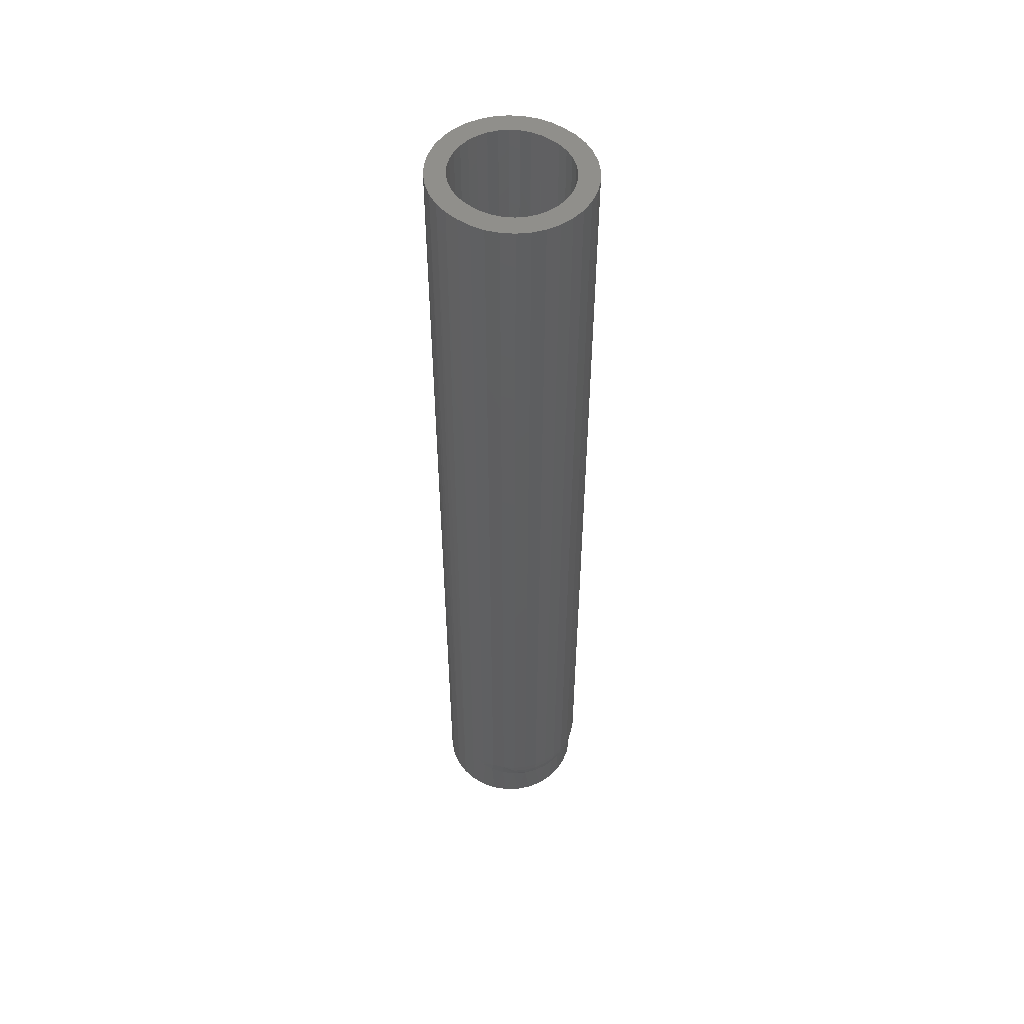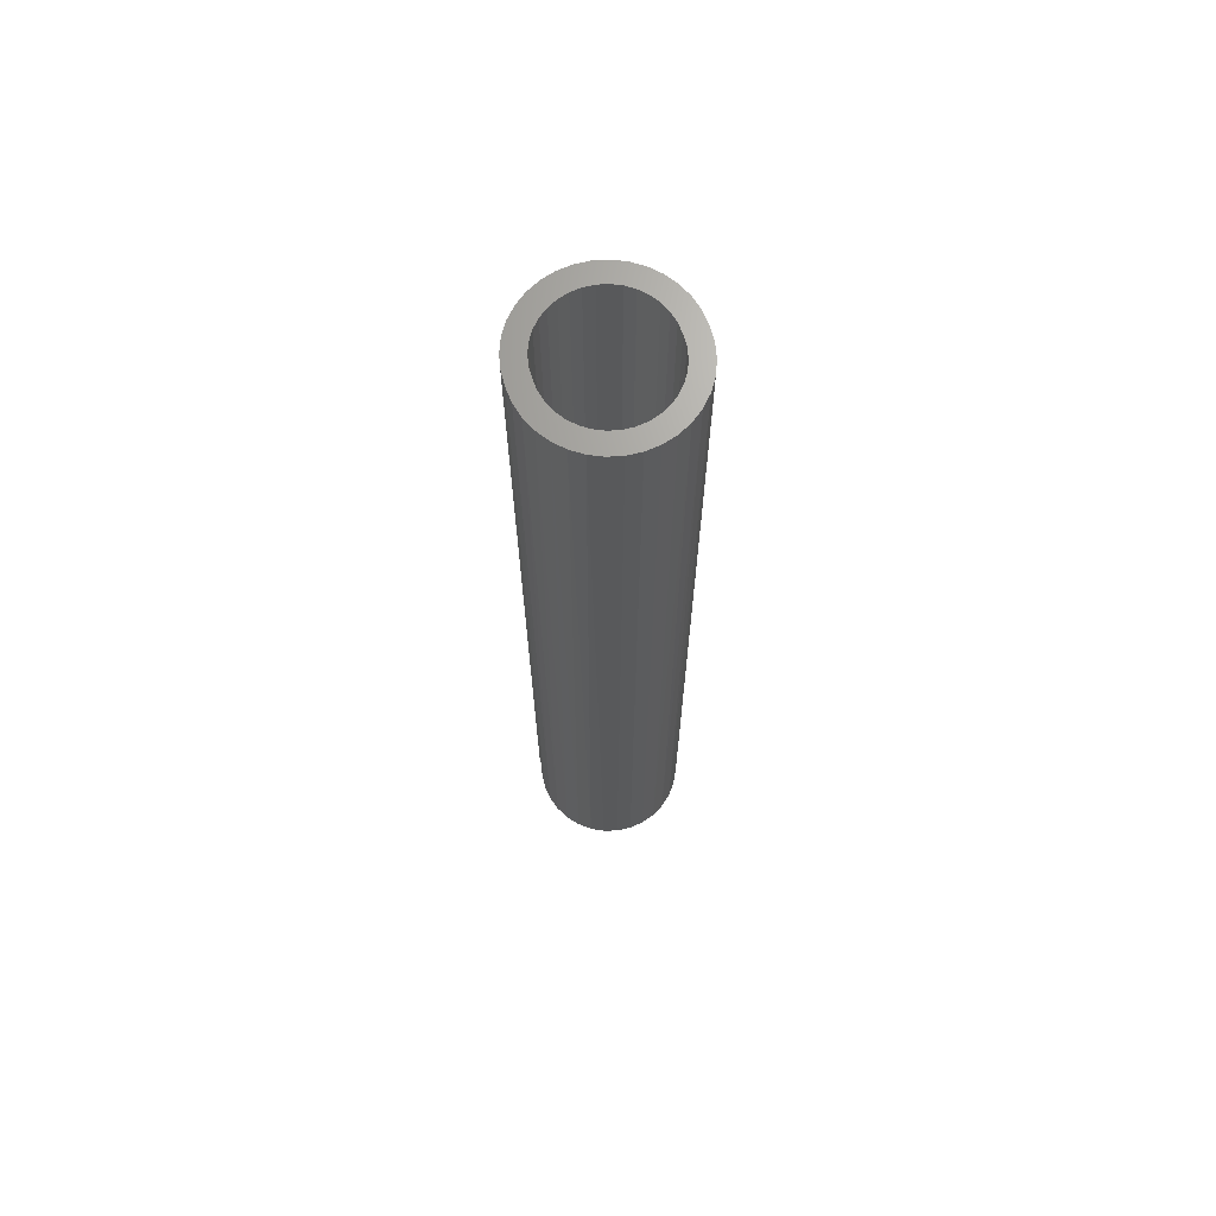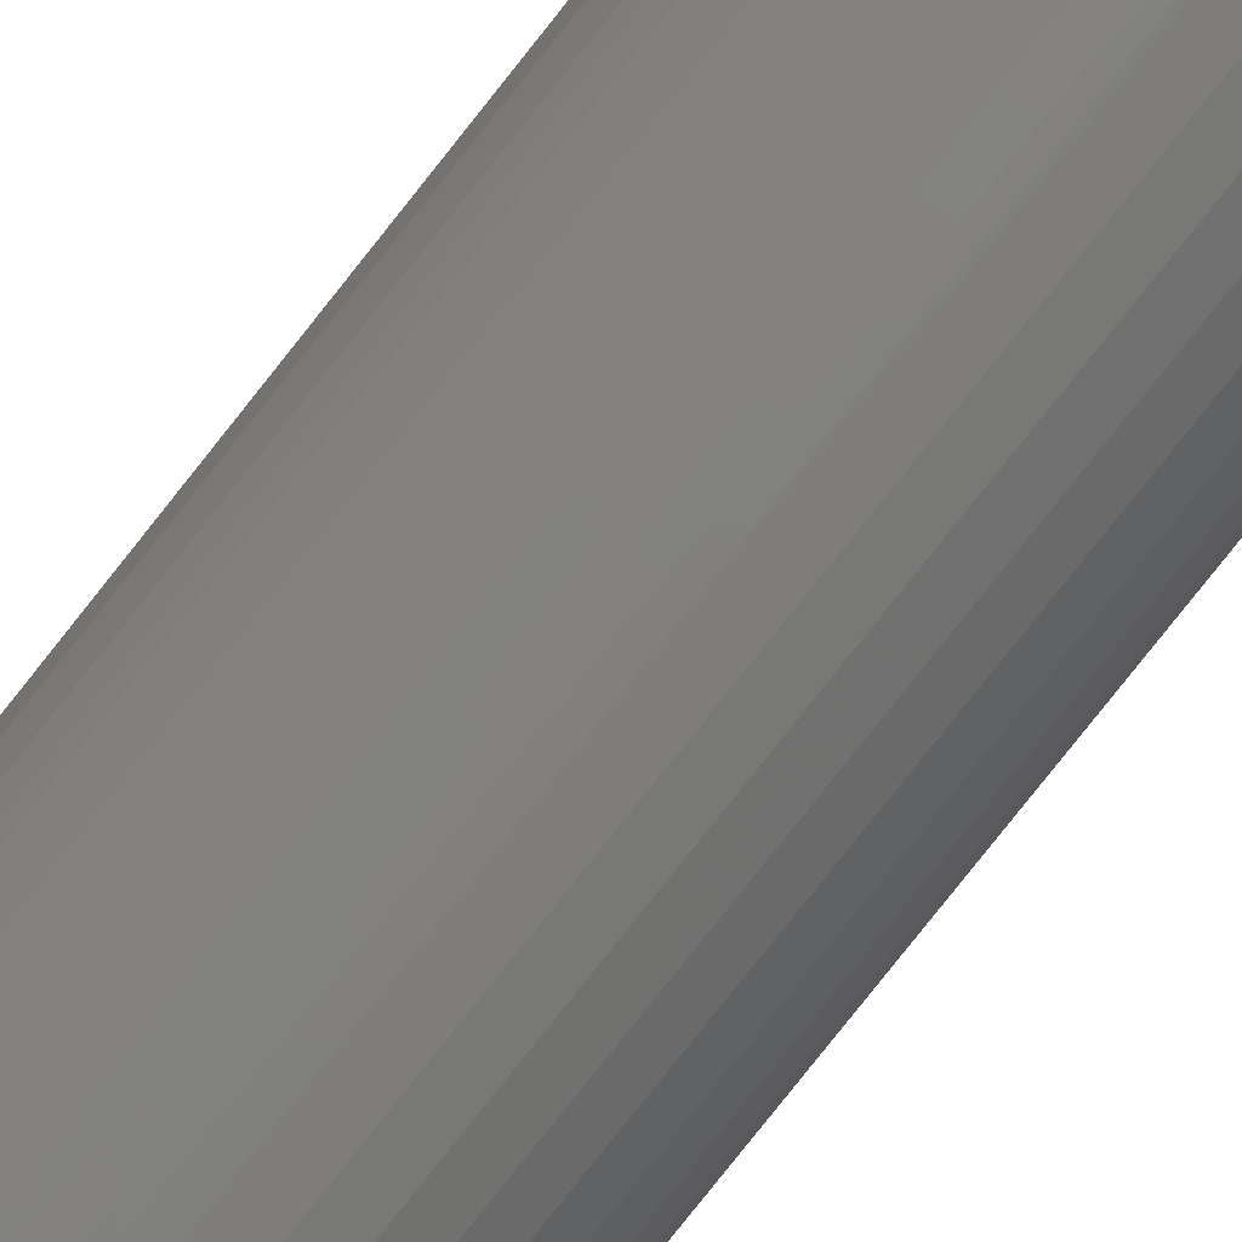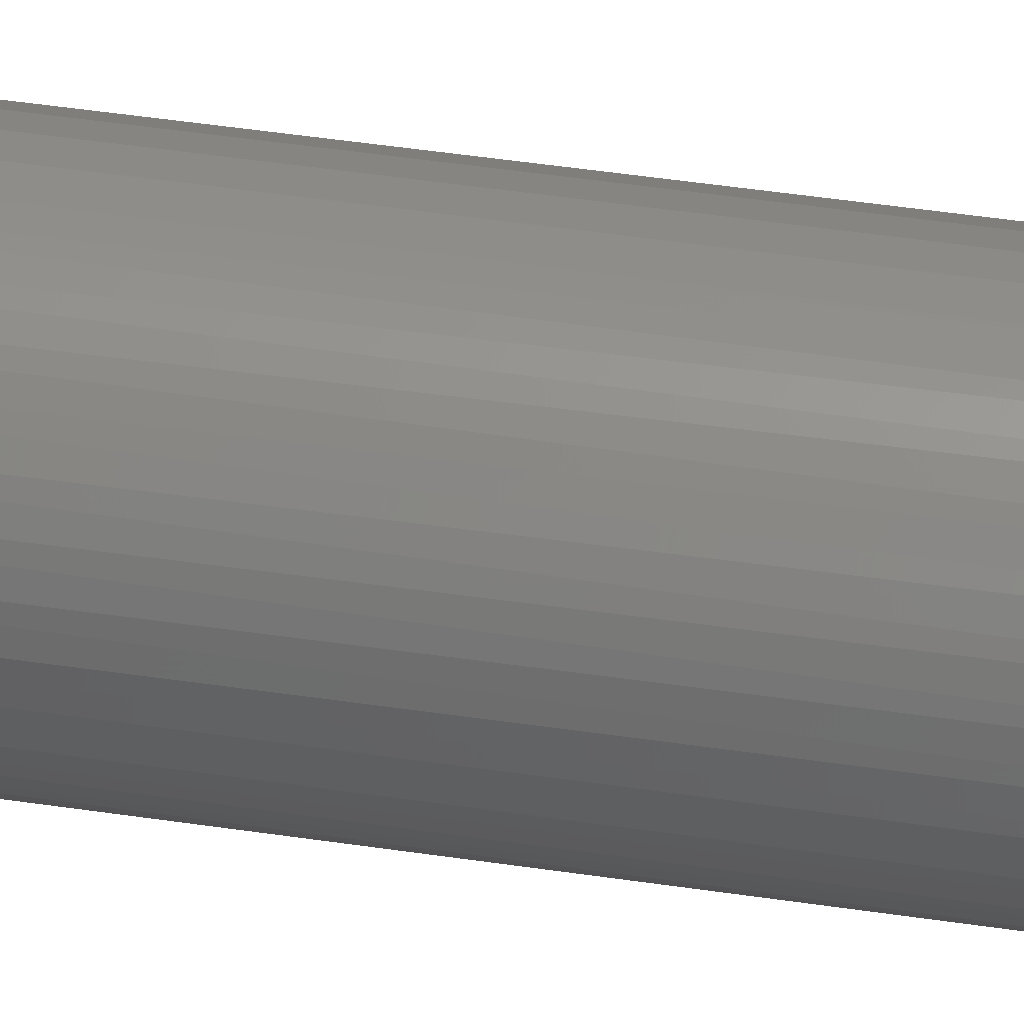
<metadata>
{"format":"stl","ext":"stl","renderer":"f3d","projection":"perspective","resolution":1024,"background":"white","views":[{"elev":51.9,"azim":38.1,"up":"+Y"},{"elev":68.4,"azim":-108.5,"up":"+Y"},{"elev":-78.9,"azim":-38.3,"up":"+Z"},{"elev":44.8,"azim":-80.0,"up":"+Z"}]}
</metadata>
<code>
# stl→obj: 250 verts, 496 faces
v -0.02206 -1.172e-18 0.05616
v -0.0118 -5.317e-19 0.0586
v -0.001275 1.258e-19 0.05918
v -0.02391 -1.288e-18 0.0384
v -0.04807 -2.796e-18 0.03874
v -0.01671 -8.384e-19 0.04147
v -0.03044 -1.695e-18 0.0341
v -0.05423 -3.181e-18 0.03019
v -0.0361 -2.049e-18 0.0287
v -0.0407 -2.336e-18 0.02237
v -0.05877 -3.465e-18 0.02067
v -0.04409 -2.548e-18 0.01533
v -0.06156 -3.639e-18 0.0105
v -0.04617 -2.678e-18 0.007789
v -0.06156 -3.639e-18 -0.0105
v -0.04617 -2.678e-18 -0.007789
v -0.04409 -2.548e-18 -0.01533
v -0.05877 -3.465e-18 -0.02067
v -0.0407 -2.336e-18 -0.02237
v -0.05423 -3.181e-18 -0.03019
v -0.0361 -2.049e-18 -0.0287
v -0.03044 -1.695e-18 -0.0341
v -0.04807 -2.796e-18 -0.03874
v -0.02391 -1.288e-18 -0.0384
v -0.01671 -8.384e-19 -0.04147
v -0.04048 -2.323e-18 -0.04607
v -0.009088 -3.621e-19 -0.0432
v 0.02789 1.507e-18 0.0341
v 0.02136 1.145e-18 0.0384
v 0.04552 2.486e-18 0.03874
v 0.05168 2.828e-18 0.03019
v 0.03355 1.821e-18 0.0287
v 0.03815 2.076e-18 0.02237
v 0.05623 3.08e-18 0.02067
v 0.04154 2.265e-18 0.01533
v 0.05901 3.235e-18 0.0105
v 0.04362 2.381e-18 0.007789
v 0.04433 2.419e-18 -7.02e-18
v 0.04154 2.265e-18 -0.01533
v 0.04362 2.381e-18 -0.007789
v 0.05901 3.235e-18 -0.0105
v 0.05623 3.08e-18 -0.02067
v 0.03815 2.076e-18 -0.02237
v 0.05168 2.828e-18 -0.03019
v 0.03355 1.821e-18 -0.0287
v 0.02789 1.507e-18 -0.0341
v 0.04552 2.486e-18 -0.03874
v 0.02136 1.145e-18 -0.0384
v 0.01416 7.452e-19 -0.04147
v 0.03794 2.065e-18 -0.04607
v 0.006538 3.219e-19 -0.0432
v 0.01951 1.042e-18 -0.05616
v 0.009253 4.726e-19 -0.0586
v -0.001275 1.258e-19 -0.05918
v 0.05995 3.287e-18 -7.976e-18
v -0.0625 -3.698e-18 -8.343e-17
v -0.04688 -2.722e-18 1.506e-17
v -0.04048 -2.323e-18 0.04607
v -0.03172 -1.776e-18 0.05194
v -0.001275 1.258e-19 0.04354
v -0.009088 -3.621e-19 0.0432
v -0.001275 -1.118e-19 -0.04354
v 0.02917 1.578e-18 -0.05194
v -0.0118 -5.317e-19 -0.0586
v -0.02206 -1.172e-18 -0.05616
v -0.03172 -1.776e-18 -0.05194
v 0.03794 2.065e-18 0.04607
v 0.01416 7.452e-19 0.04147
v 0.006538 3.219e-19 0.0432
v 0.009253 4.726e-19 0.0586
v 0.01951 1.042e-18 0.05616
v 0.02917 1.578e-18 0.05194
v 0.03815 -0.7031 -0.02237
v 0.04154 -0.7031 -0.01533
v 0.04362 -0.7031 -0.007789
v 0.04433 -0.7031 -3.469e-18
v 0.03355 -0.7031 -0.0287
v 0.02789 -0.7031 -0.0341
v 0.02136 -0.7031 -0.0384
v 0.01416 -0.7031 -0.04147
v 0.006538 -0.7031 -0.0432
v -0.001275 -0.7031 -0.04354
v 0.02136 -0.7031 0.0384
v 0.01416 -0.7031 0.04147
v 0.006538 -0.7031 0.0432
v -0.001275 -0.7031 0.04354
v 0.02789 -0.7031 0.0341
v 0.03355 -0.7031 0.0287
v 0.03815 -0.7031 0.02237
v 0.04154 -0.7031 0.01533
v 0.04362 -0.7031 0.007789
v 0.0403 -0.7185 -1.697e-17
v 0.04021 -0.7185 -0.002742
v 0.0403 -0.7344 -1.697e-17
v 0.03946 -0.7344 -0.008503
v 0.03904 -0.7182 -0.0104
v 0.03698 -0.7344 -0.01668
v 0.03652 -0.7178 -0.01774
v 0.03295 -0.7344 -0.02421
v 0.03276 -0.717 -0.0245
v 0.02753 -0.7344 -0.03082
v 0.0279 -0.716 -0.03045
v 0.02214 -0.7147 -0.0354
v 0.02093 -0.7344 -0.03624
v 0.01576 -0.713 -0.0392
v 0.01339 -0.7344 -0.04027
v 0.01082 -0.7115 -0.04124
v 0.005214 -0.7344 -0.04275
v 0.006686 -0.7099 -0.04243
v 0.003391 -0.7083 -0.04307
v -0.01179 -0.7344 -0.04275
v -0.01997 -0.7344 -0.04027
v -0.0275 -0.7344 -0.03624
v -0.03411 -0.7344 -0.03082
v -0.03953 -0.7344 -0.02421
v -0.04356 -0.7344 -0.01668
v -0.04604 -0.7344 -0.008503
v -0.003289 -0.7344 -0.04359
v 0.0009417 -0.7067 -0.04338
v -0.0006277 -0.7051 -0.0435
v -0.04688 -0.7344 1.506e-17
v 0.03946 -0.7344 0.008503
v 0.04021 -0.7185 0.002742
v -0.03953 -0.7344 0.02421
v -0.04356 -0.7344 0.01668
v -0.03411 -0.7344 0.03082
v -0.0275 -0.7344 0.03624
v -0.01997 -0.7344 0.04027
v -0.01179 -0.7344 0.04275
v 0.006686 -0.7099 0.04243
v 0.005214 -0.7344 0.04275
v 0.003391 -0.7083 0.04307
v 0.01082 -0.7115 0.04124
v 0.01339 -0.7344 0.04027
v 0.01576 -0.713 0.0392
v 0.02093 -0.7344 0.03624
v 0.02214 -0.7147 0.0354
v 0.02753 -0.7344 0.03082
v 0.0279 -0.716 0.03045
v 0.03295 -0.7344 0.02421
v 0.03698 -0.7344 0.01668
v 0.03652 -0.7178 0.01774
v 0.03904 -0.7182 0.0104
v -0.003289 -0.7344 0.04359
v -0.0006277 -0.7051 0.0435
v 0.0009417 -0.7067 0.04338
v -0.04604 -0.7344 0.008503
v 0.03276 -0.717 0.0245
v 0.04317 -0.7084 0.007707
v 0.04251 -0.7136 -6.939e-18
v 0.04387 -0.7084 -6.939e-18
v 0.04111 -0.7084 0.01517
v 0.006478 -0.7084 0.04275
v 0.006478 -0.7084 -0.04275
v 0.04111 -0.7084 -0.01517
v 0.04317 -0.7084 -0.007707
v -0.01484 -0.75 0.05807
v 0.008262 -0.75 0.05807
v -0.003289 -0.75 0.05921
v -0.02595 -0.75 0.0547
v 0.01937 -0.75 0.0547
v -0.03619 -0.75 0.04923
v 0.02961 -0.75 0.04923
v -0.04516 -0.75 0.04187
v 0.03858 -0.75 0.04187
v -0.05252 -0.75 0.0329
v 0.04594 -0.75 0.0329
v -0.05799 -0.75 0.02266
v 0.05141 -0.75 0.02266
v 0.05141 -0.75 -0.02266
v -0.05252 -0.75 -0.0329
v 0.04594 -0.75 -0.0329
v -0.04516 -0.75 -0.04187
v 0.03858 -0.75 -0.04187
v -0.03619 -0.75 -0.04923
v 0.02961 -0.75 -0.04923
v -0.02595 -0.75 -0.0547
v 0.01937 -0.75 -0.0547
v -0.01484 -0.75 -0.05807
v 0.008262 -0.75 -0.05807
v -0.003289 -0.75 -0.05921
v 0.05478 -0.75 0.01155
v -0.06136 -0.75 0.01155
v 0.05592 -0.75 -2.175e-17
v -0.0625 -0.75 -8.343e-17
v 0.05478 -0.75 -0.01155
v -0.06136 -0.75 -0.01155
v -0.05799 -0.75 -0.02266
v 0.05533 -0.722 0.00834
v 0.05592 -0.7221 -2.175e-17
v 0.02709 -0.7165 0.05082
v 0.01747 -0.714 0.05545
v 0.03592 -0.7185 0.04437
v 0.0435 -0.7199 0.03629
v 0.04947 -0.721 0.02689
v 0.05357 -0.7217 0.0165
v 0.00645 -0.7102 0.0584
v 0.003088 -0.7084 0.05887
v 0.0009112 -0.7069 0.05906
v -0.0003871 -0.7055 0.05914
v -0.001275 -0.7031 0.05918
v 0.0101 -0.7116 0.05768
v 0.05533 -0.722 -0.00834
v 0.05357 -0.7217 -0.0165
v 0.04947 -0.721 -0.02689
v 0.0435 -0.7199 -0.03629
v 0.03592 -0.7185 -0.04437
v 0.02709 -0.7165 -0.05082
v 0.01747 -0.714 -0.05545
v 0.0101 -0.7116 -0.05768
v 0.00645 -0.7102 -0.0584
v -0.001275 -0.7031 -0.05918
v -0.0003871 -0.7055 -0.05914
v 0.0009112 -0.7069 -0.05906
v 0.003088 -0.7084 -0.05887
v 0.009253 -0.7031 0.0586
v 0.01951 -0.7031 0.05616
v 0.02917 -0.7031 0.05194
v 0.03794 -0.7031 0.04607
v 0.04552 -0.7031 0.03874
v 0.05168 -0.7031 0.03019
v 0.05623 -0.7031 0.02067
v 0.05901 -0.7031 0.0105
v 0.05995 -0.7031 -1.277e-16
v 0.05901 -0.7031 -0.0105
v 0.05623 -0.7031 -0.02067
v 0.05168 -0.7031 -0.03019
v 0.04552 -0.7031 -0.03874
v 0.03794 -0.7031 -0.04607
v 0.02917 -0.7031 -0.05194
v 0.01951 -0.7031 -0.05616
v 0.009253 -0.7031 -0.0586
v 0.05857 -0.7096 0.01042
v 0.05815 -0.716 -6.939e-18
v 0.0595 -0.7096 -6.939e-18
v 0.0558 -0.7096 0.02051
v 0.04415 -0.716 0.03756
v 0.05129 -0.7096 0.02995
v 0.04517 -0.7096 0.03844
v 0.0368 -0.716 0.04466
v 0.03765 -0.7096 0.04572
v 0.009188 -0.7096 0.05815
v 0.009188 -0.7096 -0.05815
v 0.05129 -0.7096 -0.02995
v 0.04415 -0.716 -0.03756
v 0.04517 -0.7096 -0.03844
v 0.0558 -0.7096 -0.02051
v 0.05857 -0.7096 -0.01042
v 0.03765 -0.7096 -0.04572
v 0.0368 -0.716 -0.04466
f 1 2 3
f 4 5 6
f 5 4 7
f 7 8 5
f 9 8 7
f 8 9 10
f 10 11 8
f 11 10 12
f 12 13 11
f 14 13 12
f 15 16 17
f 17 18 15
f 19 18 17
f 20 18 19
f 19 21 20
f 20 21 22
f 22 23 20
f 24 23 22
f 23 24 25
f 25 26 23
f 26 25 27
f 28 29 30
f 31 28 30
f 31 32 28
f 33 32 31
f 34 33 31
f 35 33 34
f 36 35 34
f 36 37 35
f 37 36 38
f 39 40 41
f 42 39 41
f 42 43 39
f 43 42 44
f 45 43 44
f 46 45 44
f 47 46 44
f 48 46 47
f 49 48 47
f 50 49 47
f 51 49 50
f 52 53 54
f 55 41 40
f 55 40 38
f 55 38 36
f 56 13 14
f 56 14 57
f 56 57 16
f 56 16 15
f 58 59 60
f 58 60 61
f 58 61 6
f 58 6 5
f 62 51 50
f 62 50 63
f 62 63 52
f 62 52 54
f 62 54 64
f 62 64 65
f 62 65 66
f 62 66 26
f 62 26 27
f 67 30 29
f 67 29 68
f 67 68 69
f 67 69 60
f 60 59 1
f 60 1 3
f 60 3 70
f 60 70 71
f 60 71 72
f 60 72 67
f 45 73 43
f 43 73 74
f 43 74 39
f 39 74 75
f 39 75 40
f 40 75 76
f 40 76 38
f 73 45 77
f 77 45 46
f 77 46 78
f 78 46 48
f 78 48 79
f 79 48 49
f 79 49 80
f 80 49 51
f 80 51 81
f 81 51 62
f 81 62 82
f 28 83 29
f 29 83 84
f 29 84 68
f 68 84 85
f 68 85 69
f 69 85 86
f 69 86 60
f 83 28 87
f 87 28 32
f 87 32 88
f 88 32 33
f 88 33 89
f 89 33 35
f 89 35 90
f 90 35 37
f 90 37 91
f 91 37 38
f 91 38 76
f 92 93 94
f 93 95 94
f 96 95 93
f 97 95 96
f 98 97 96
f 99 97 98
f 100 99 98
f 101 99 100
f 102 101 100
f 101 102 103
f 103 104 101
f 104 103 105
f 105 106 104
f 106 105 107
f 107 108 106
f 107 109 108
f 108 109 110
f 111 27 25
f 25 112 111
f 112 25 24
f 24 113 112
f 22 113 24
f 114 113 22
f 21 114 22
f 115 114 21
f 19 115 21
f 116 115 19
f 17 116 19
f 117 116 17
f 118 108 110
f 118 110 119
f 118 119 120
f 118 120 82
f 118 82 62
f 118 62 27
f 118 27 111
f 17 16 117
f 117 16 57
f 117 57 121
f 122 123 94
f 123 92 94
f 10 124 125
f 124 10 9
f 9 126 124
f 126 9 7
f 7 127 126
f 127 7 4
f 4 128 127
f 6 128 4
f 129 128 6
f 61 129 6
f 130 131 132
f 131 130 133
f 133 134 131
f 135 134 133
f 136 134 135
f 137 136 135
f 138 136 137
f 139 138 137
f 140 138 139
f 141 142 143
f 143 122 141
f 122 143 123
f 144 129 61
f 144 61 60
f 144 60 86
f 144 86 145
f 144 145 146
f 144 146 132
f 144 132 131
f 10 125 12
f 12 125 147
f 12 147 14
f 14 147 121
f 14 121 57
f 139 148 140
f 140 148 142
f 140 142 141
f 128 129 144
f 128 144 131
f 134 128 131
f 127 128 134
f 136 127 134
f 126 127 136
f 138 126 136
f 124 126 138
f 140 124 138
f 125 124 140
f 141 125 140
f 147 125 141
f 122 147 141
f 97 116 95
f 115 116 97
f 99 115 97
f 114 115 99
f 101 114 99
f 113 114 101
f 104 113 101
f 112 113 104
f 106 112 104
f 111 112 106
f 118 111 106
f 108 118 106
f 116 117 95
f 95 117 121
f 95 121 94
f 94 121 147
f 94 147 122
f 123 143 149
f 150 123 149
f 151 150 149
f 143 142 152
f 149 143 152
f 142 148 89
f 152 142 89
f 148 139 88
f 89 148 88
f 139 137 87
f 88 139 87
f 137 135 83
f 87 137 83
f 133 153 84
f 84 135 133
f 83 135 84
f 130 132 153
f 153 132 146
f 146 145 153
f 85 153 145
f 85 145 86
f 123 150 92
f 133 130 153
f 85 84 153
f 89 90 152
f 152 90 91
f 152 91 149
f 149 91 76
f 149 76 151
f 120 154 82
f 154 81 82
f 107 105 80
f 154 107 80
f 81 154 80
f 105 103 79
f 103 102 78
f 102 100 77
f 98 155 73
f 73 100 98
f 96 156 155
f 155 98 96
f 93 150 156
f 156 96 93
f 150 93 92
f 151 156 150
f 109 154 110
f 119 110 154
f 120 119 154
f 109 107 154
f 80 105 79
f 79 103 78
f 78 102 77
f 77 100 73
f 73 155 74
f 74 155 156
f 74 156 75
f 75 156 151
f 75 151 76
f 157 158 159
f 158 157 160
f 158 160 161
f 161 160 162
f 161 162 163
f 163 162 164
f 163 164 165
f 165 164 166
f 165 166 167
f 167 166 168
f 167 168 169
f 170 171 172
f 172 171 173
f 172 173 174
f 174 173 175
f 174 175 176
f 176 175 177
f 176 177 178
f 178 177 179
f 178 179 180
f 180 179 181
f 169 168 182
f 182 168 183
f 182 183 184
f 184 183 185
f 184 185 186
f 186 185 187
f 186 187 170
f 170 187 188
f 170 188 171
f 184 189 182
f 184 190 189
f 183 168 11
f 8 11 168
f 168 166 8
f 5 8 166
f 166 164 5
f 58 5 164
f 164 162 58
f 58 162 59
f 59 162 160
f 59 160 1
f 1 160 157
f 1 157 2
f 191 192 161
f 161 163 191
f 193 191 163
f 163 165 193
f 194 193 165
f 165 167 194
f 195 194 167
f 167 169 195
f 196 195 169
f 169 182 196
f 196 182 189
f 159 158 197
f 159 197 198
f 159 198 199
f 159 199 200
f 159 200 201
f 159 201 3
f 159 3 2
f 159 2 157
f 158 161 192
f 158 192 202
f 158 202 197
f 56 185 13
f 13 185 183
f 13 183 11
f 184 203 190
f 184 186 203
f 204 203 186
f 186 170 204
f 204 170 205
f 205 170 172
f 205 172 206
f 206 172 174
f 206 174 207
f 207 174 176
f 207 176 208
f 208 176 178
f 208 178 209
f 209 178 180
f 210 209 180
f 210 180 211
f 65 64 179
f 179 177 65
f 66 65 177
f 177 175 66
f 26 66 175
f 175 173 26
f 26 173 23
f 23 173 171
f 23 171 20
f 20 171 188
f 20 188 18
f 18 188 187
f 181 179 64
f 181 64 54
f 181 54 212
f 181 212 213
f 181 213 214
f 181 214 215
f 181 215 211
f 181 211 180
f 185 56 187
f 187 56 15
f 187 15 18
f 3 201 70
f 70 201 216
f 70 216 71
f 71 216 217
f 71 217 72
f 72 217 218
f 72 218 67
f 67 218 219
f 67 219 30
f 30 219 220
f 30 220 31
f 31 220 221
f 31 221 34
f 34 221 222
f 34 222 36
f 36 222 223
f 36 223 55
f 55 223 224
f 55 224 41
f 41 224 225
f 41 225 42
f 42 225 226
f 42 226 44
f 44 226 227
f 44 227 47
f 47 227 228
f 47 228 50
f 50 228 229
f 50 229 63
f 63 229 230
f 63 230 52
f 52 230 231
f 52 231 53
f 53 231 232
f 53 232 54
f 54 232 212
f 233 196 189
f 233 189 234
f 233 234 235
f 236 195 196
f 236 196 233
f 237 194 195
f 238 237 195
f 238 195 236
f 217 192 191
f 201 200 216
f 190 234 189
f 237 238 239
f 202 192 217
f 218 217 191
f 218 191 193
f 218 193 240
f 218 240 241
f 218 241 219
f 242 200 199
f 242 199 198
f 242 198 197
f 242 197 202
f 242 202 217
f 242 217 216
f 242 216 200
f 235 224 233
f 233 224 223
f 233 223 236
f 236 223 222
f 236 222 238
f 238 222 221
f 238 221 239
f 239 221 220
f 193 194 240
f 240 194 237
f 240 237 241
f 241 237 239
f 241 239 219
f 219 239 220
f 212 243 213
f 212 232 243
f 244 205 206
f 244 206 245
f 244 245 246
f 247 204 205
f 248 234 203
f 203 204 248
f 190 203 234
f 234 248 235
f 211 243 210
f 243 211 215
f 243 215 214
f 243 214 213
f 231 209 232
f 232 209 243
f 243 209 210
f 249 230 229
f 247 205 244
f 248 204 247
f 208 209 231
f 208 231 230
f 208 230 249
f 208 249 250
f 208 250 207
f 246 228 244
f 244 228 227
f 244 227 247
f 247 227 226
f 247 226 248
f 248 226 225
f 248 225 235
f 235 225 224
f 206 207 245
f 245 207 250
f 245 250 246
f 246 250 249
f 246 249 228
f 228 249 229

</code>
